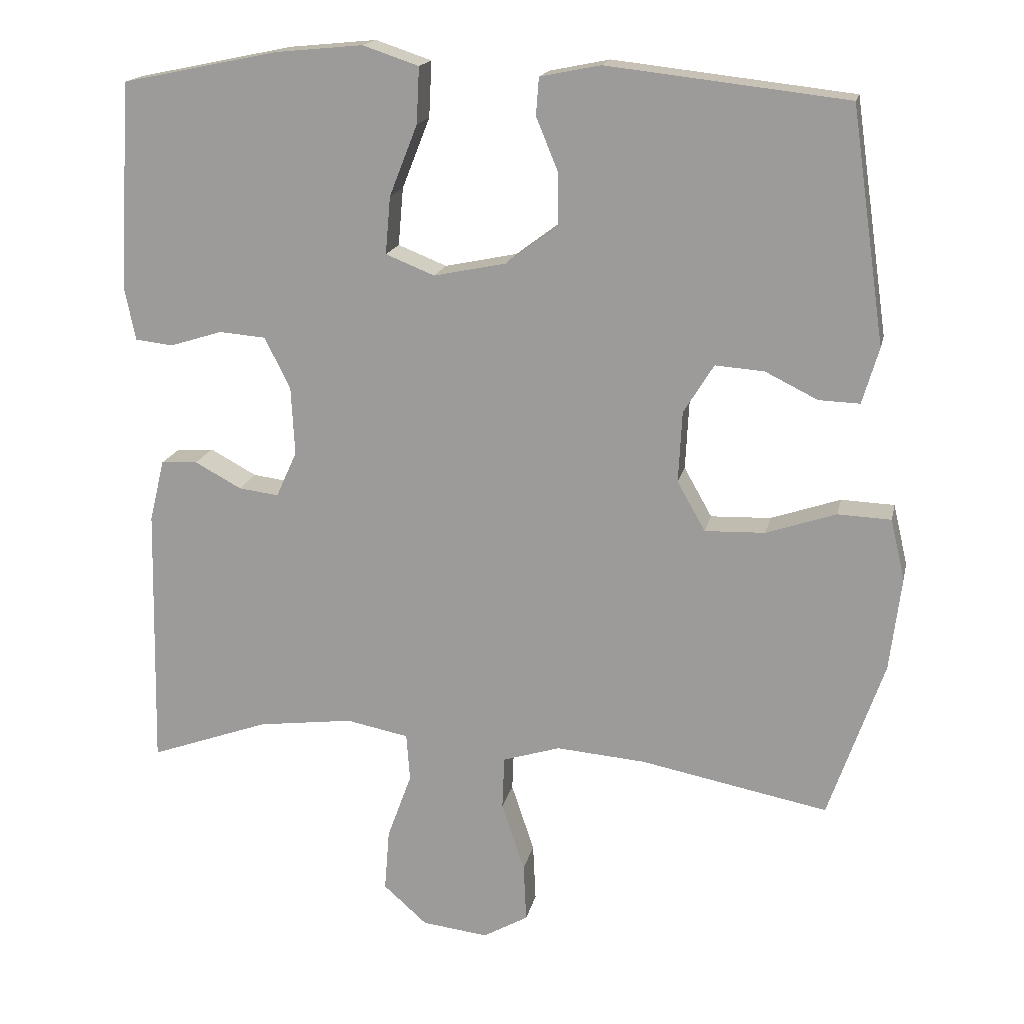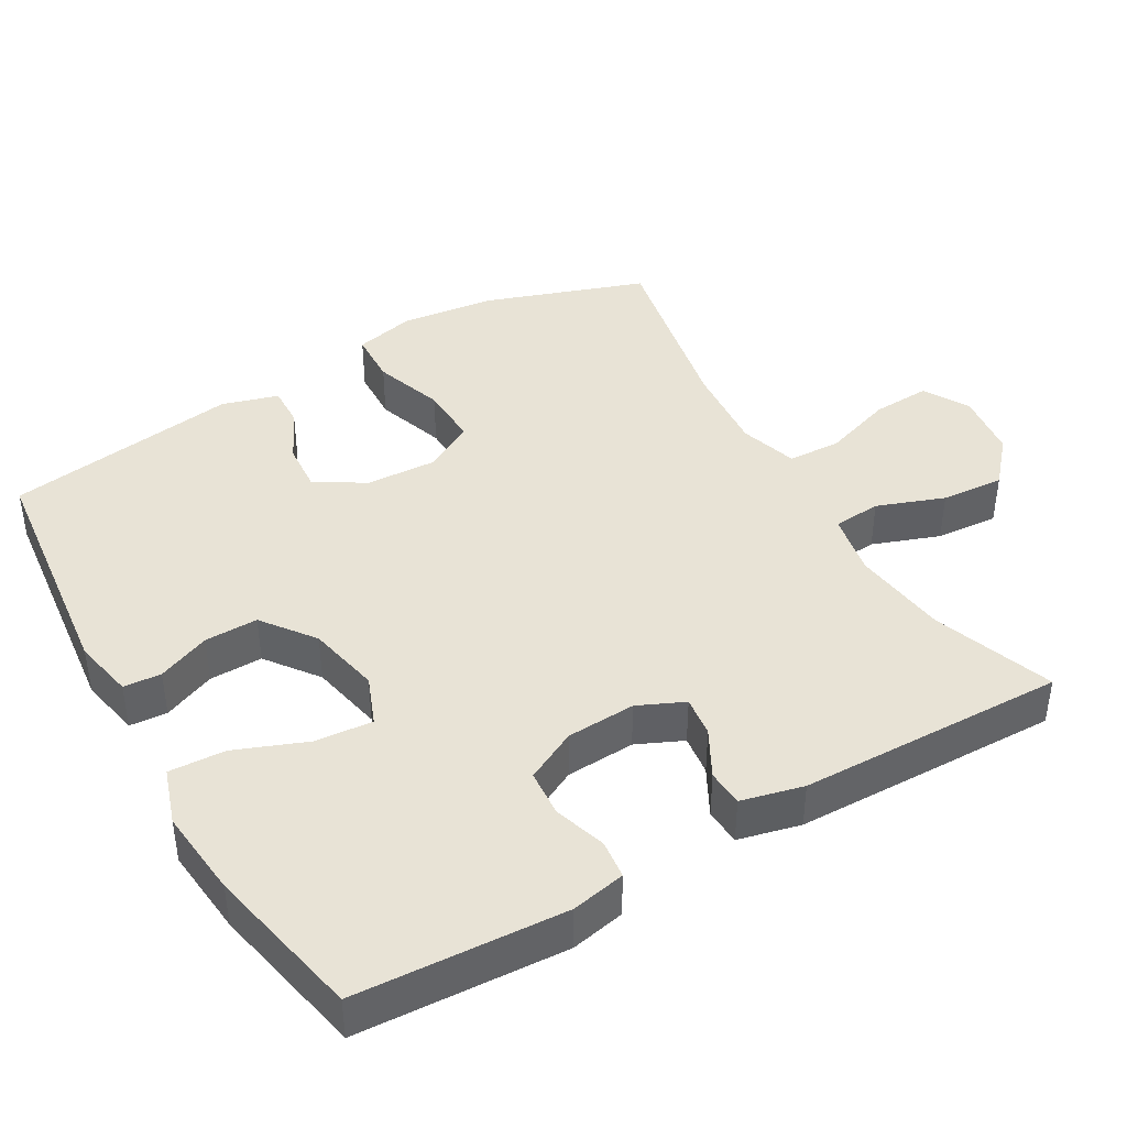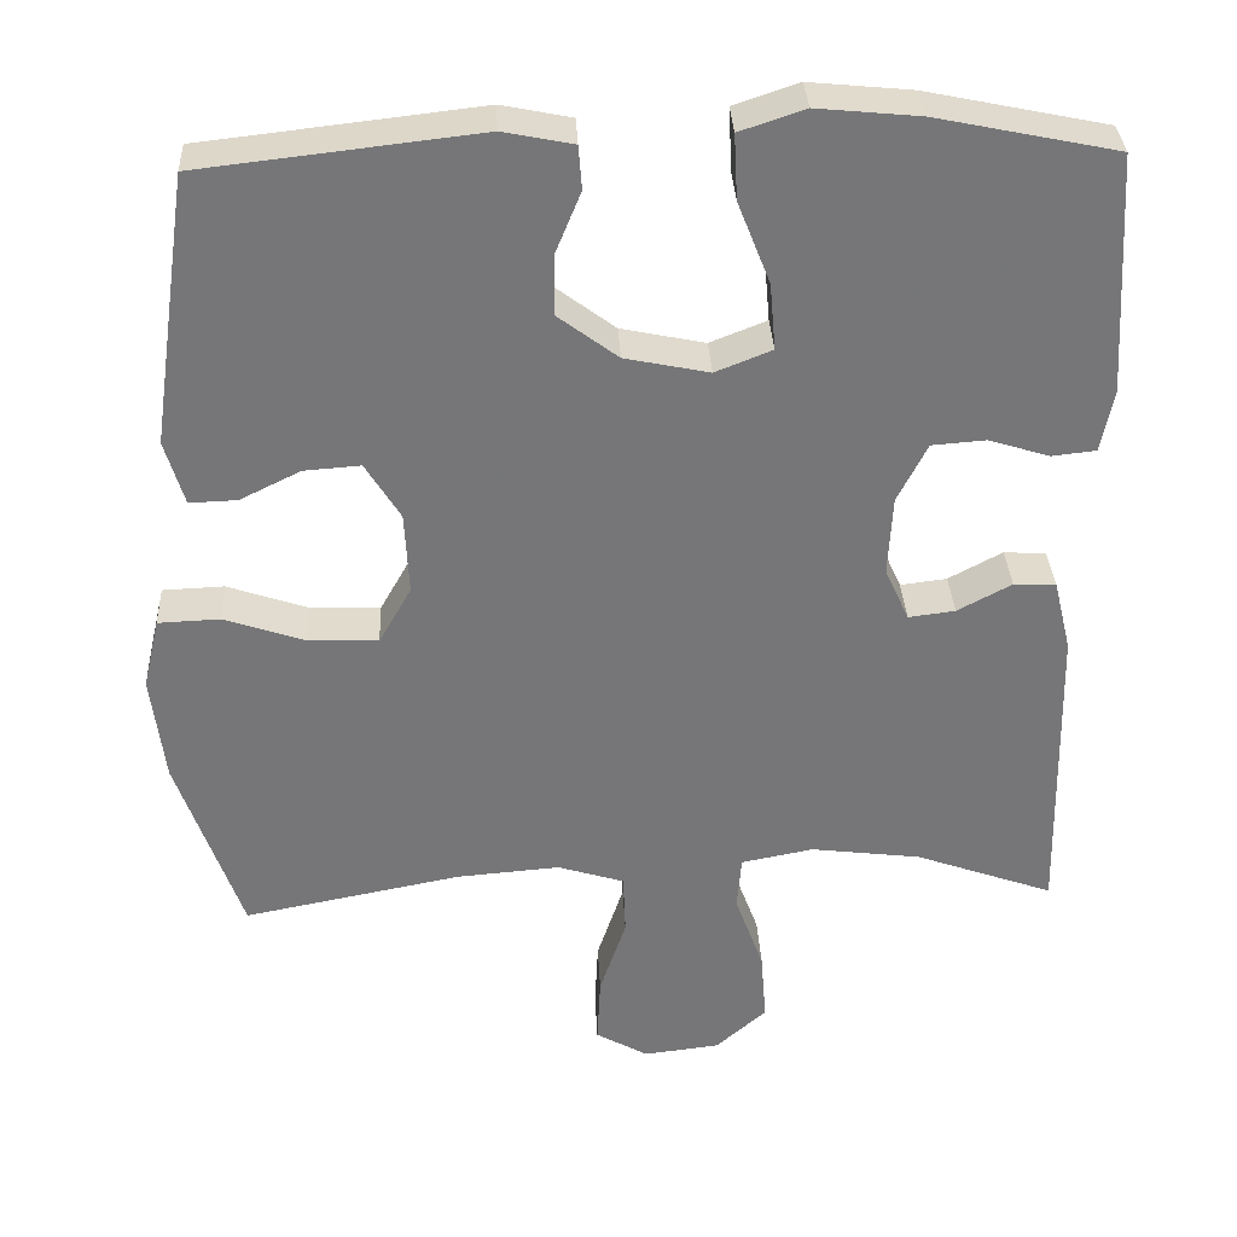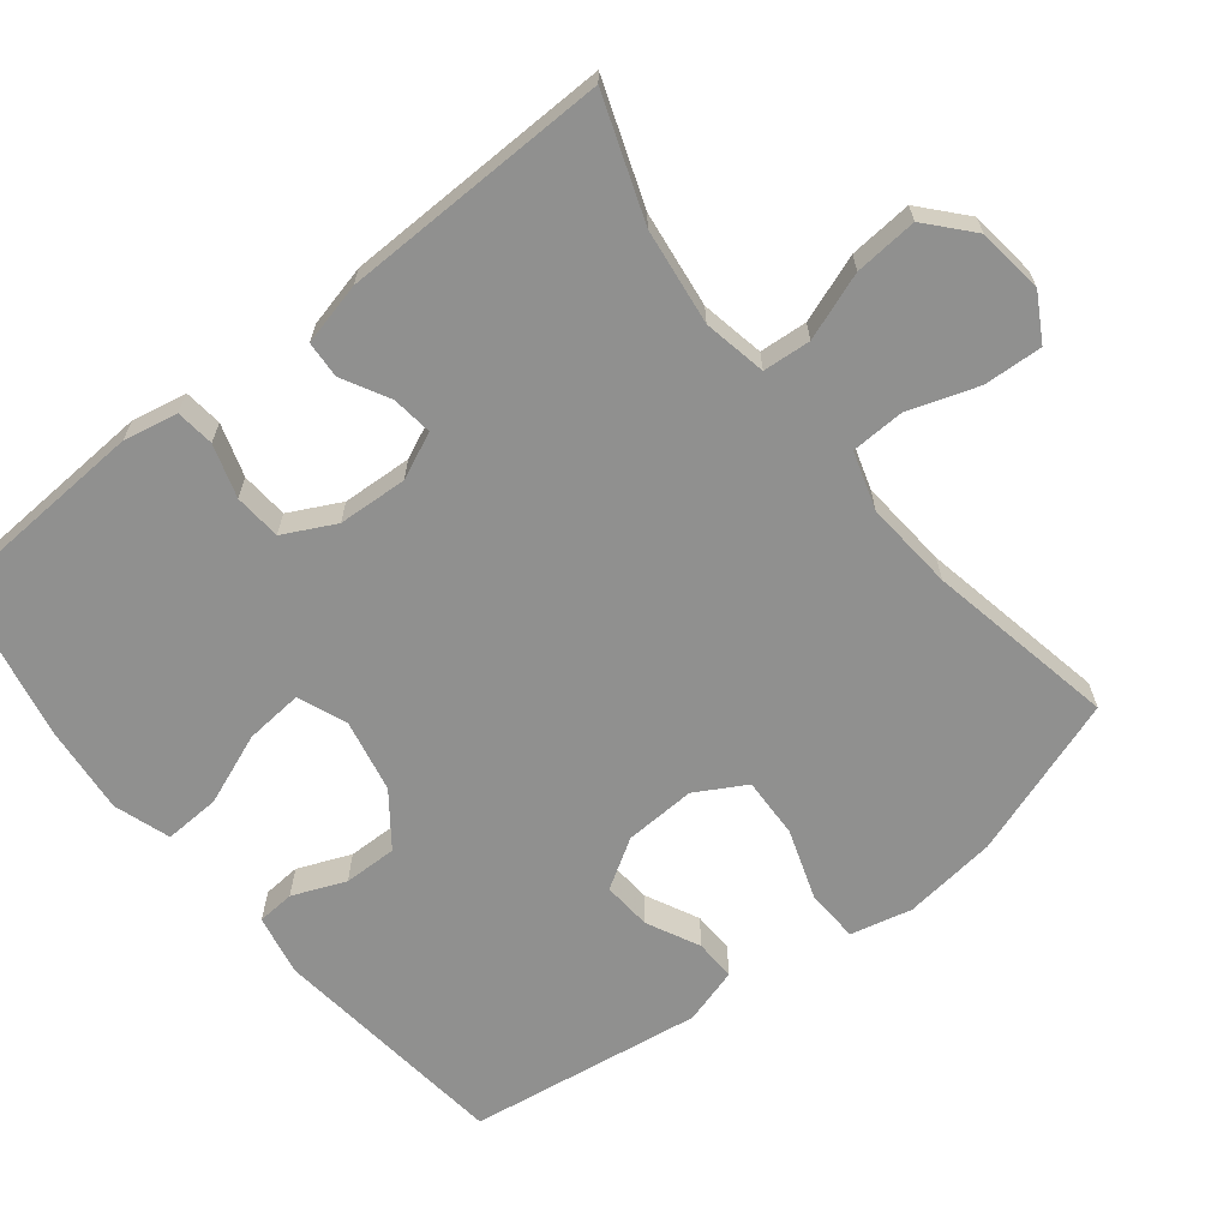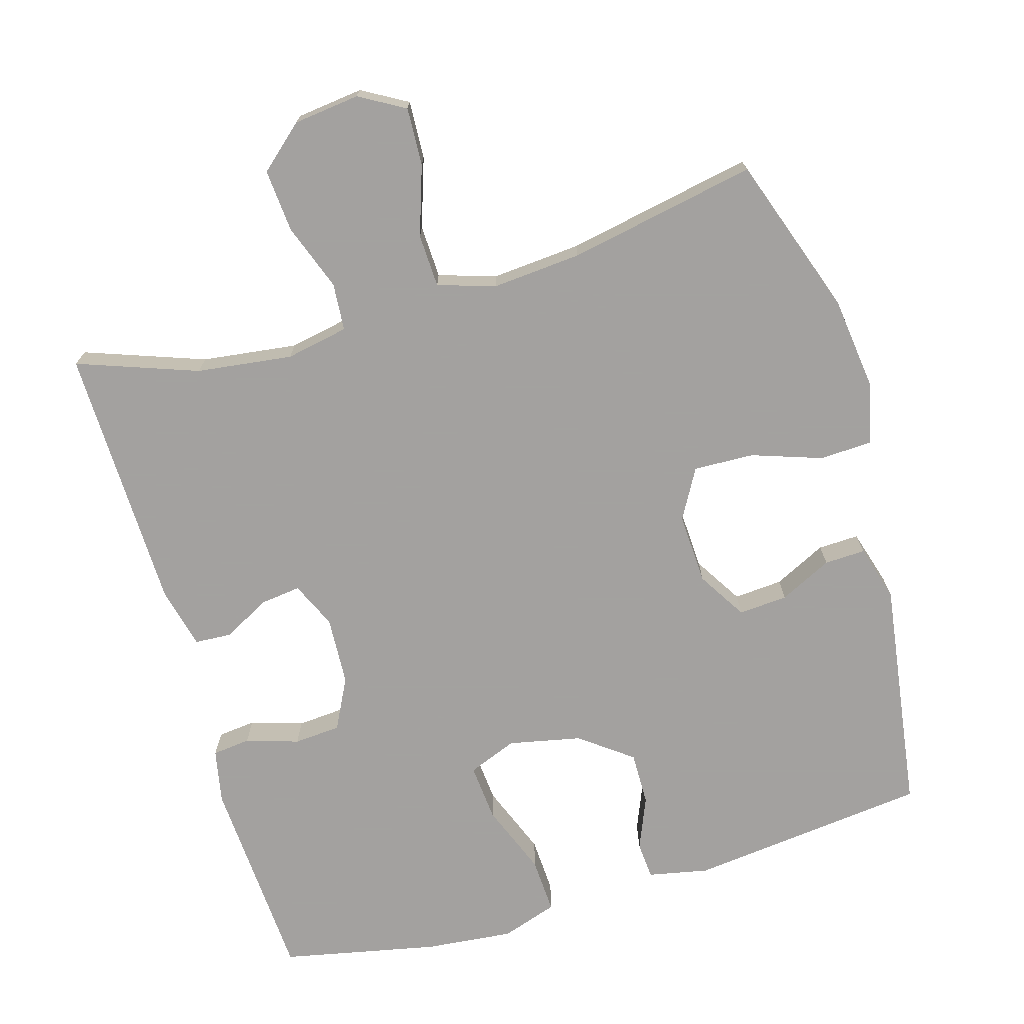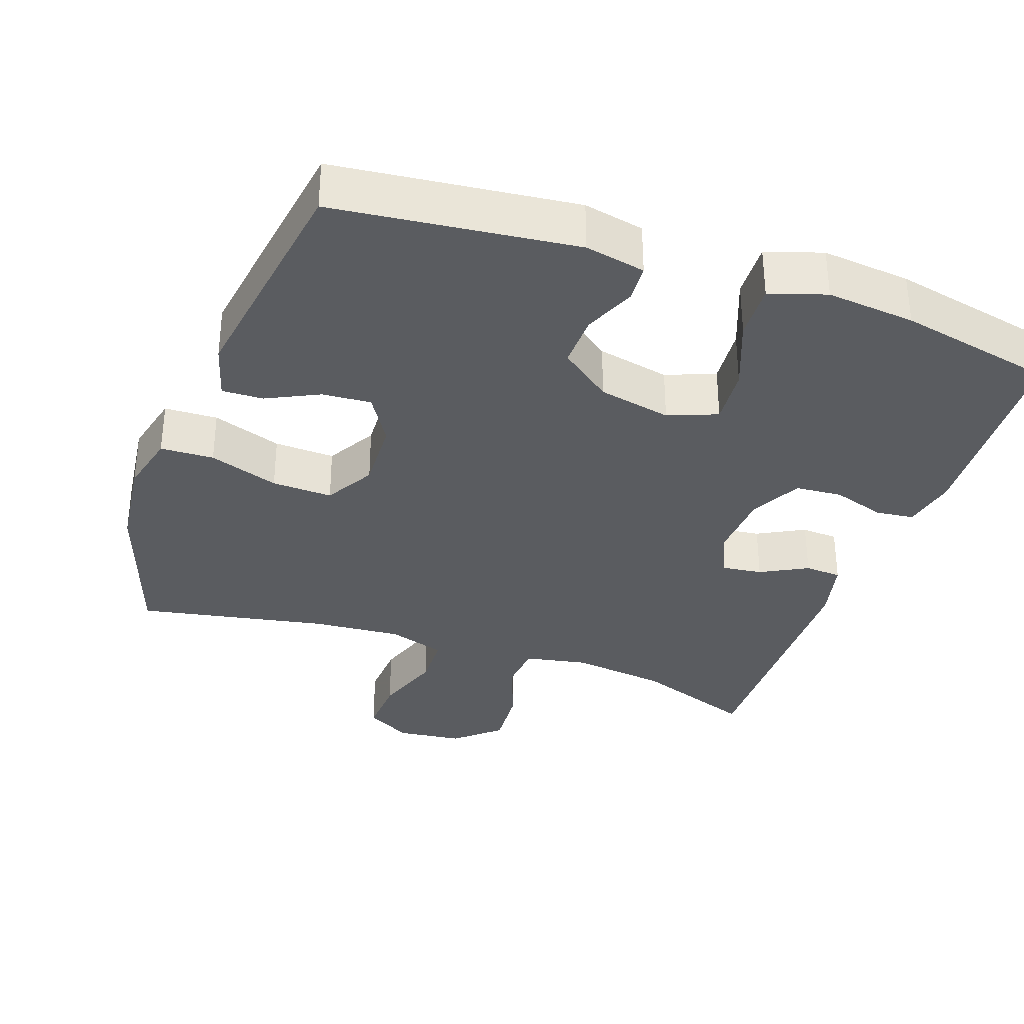
<metadata>
{"format":"obj","ext":"obj","renderer":"f3d","projection":"perspective","resolution":1024,"background":"white","views":[{"elev":17.2,"azim":-168.0,"up":"+Z"},{"elev":41.9,"azim":59.9,"up":"+Y"},{"elev":33.4,"azim":-2.8,"up":"+Z"},{"elev":-65.5,"azim":128.4,"up":"+Y"},{"elev":-72.3,"azim":-163.7,"up":"+Y"},{"elev":-33.9,"azim":-19.6,"up":"+Y"}]}
</metadata>
<code>
v -0.5 0.07 -0.5
v -0.577 0.07 -0.278
v -0.593 0.07 -0.148
v -0.573 0.07 -0.063
v -0.499 0.07 -0.06
v -0.402 0.07 -0.093
v -0.318 0.07 -0.096
v -0.279 0.07 -0.027
v -0.284 0.07 0.072
v -0.326 0.07 0.14
v -0.394 0.07 0.135
v -0.467 0.07 0.099
v -0.524 0.07 0.097
v -0.547 0.07 0.175
v -0.5 0.07 0.5
v -0.166 0.07 0.538
v -0.082 0.07 0.521
v -0.078 0.07 0.469
v -0.108 0.07 0.396
v -0.109 0.07 0.322
v -0.037 0.07 0.268
v 0.064 0.07 0.247
v 0.132 0.07 0.274
v 0.125 0.07 0.354
v 0.086 0.07 0.453
v 0.082 0.07 0.531
v 0.16 0.07 0.557
v 0.283 0.07 0.545
v 0.5 0.07 0.5
v 0.517 0.07 0.211
v 0.502 0.07 0.136
v 0.449 0.07 0.13
v 0.376 0.07 0.153
v 0.311 0.07 0.148
v 0.275 0.07 0.077
v 0.27 0.07 -0.019
v 0.299 0.07 -0.083
v 0.355 0.07 -0.076
v 0.42 0.07 -0.041
v 0.471 0.07 -0.044
v 0.492 0.07 -0.13
v 0.5 0.07 -0.5
v 0.333 0.07 -0.44
v 0.2 0.07 -0.423
v 0.113 0.07 -0.44
v 0.108 0.07 -0.506
v 0.142 0.07 -0.599
v 0.149 0.07 -0.686
v 0.088 0.07 -0.74
v -0.004 0.07 -0.751
v -0.067 0.07 -0.715
v -0.063 0.07 -0.634
v -0.031 0.07 -0.538
v -0.034 0.07 -0.464
v -0.114 0.07 -0.439
v -0.238 0.07 -0.449
v -0.5 0 -0.5
v -0.577 0 -0.278
v -0.593 0 -0.148
v -0.573 0 -0.063
v -0.499 0 -0.06
v -0.402 0 -0.093
v -0.318 0 -0.096
v -0.279 0 -0.027
v -0.284 0 0.072
v -0.326 0 0.14
v -0.394 0 0.135
v -0.467 0 0.099
v -0.524 0 0.097
v -0.547 0 0.175
v -0.5 0 0.5
v -0.166 0 0.538
v -0.082 0 0.521
v -0.078 0 0.469
v -0.108 0 0.396
v -0.109 0 0.322
v -0.037 0 0.268
v 0.064 0 0.247
v 0.132 0 0.274
v 0.125 0 0.354
v 0.086 0 0.453
v 0.082 0 0.531
v 0.16 0 0.557
v 0.283 0 0.545
v 0.5 0 0.5
v 0.517 0 0.211
v 0.502 0 0.136
v 0.449 0 0.13
v 0.376 0 0.153
v 0.311 0 0.148
v 0.275 0 0.077
v 0.27 0 -0.019
v 0.299 0 -0.083
v 0.355 0 -0.076
v 0.42 0 -0.041
v 0.471 0 -0.044
v 0.492 0 -0.13
v 0.5 0 -0.5
v 0.333 0 -0.44
v 0.2 0 -0.423
v 0.113 0 -0.44
v 0.108 0 -0.506
v 0.142 0 -0.599
v 0.149 0 -0.686
v 0.088 0 -0.74
v -0.004 0 -0.751
v -0.067 0 -0.715
v -0.063 0 -0.634
v -0.031 0 -0.538
v -0.034 0 -0.464
v -0.114 0 -0.439
v -0.238 0 -0.449
f 51 52 53
f 50 51 53
f 49 50 53
f 48 49 53
f 47 48 53
f 46 47 53
f 45 46 53 54
f 44 45 54 55
f 41 42 43
f 40 41 43
f 39 40 43
f 38 39 43
f 37 38 43 44
f 36 37 44 55
f 31 32 33
f 30 31 33
f 29 30 33
f 28 29 33
f 27 28 33
f 26 27 33
f 25 26 33
f 24 25 33
f 23 24 33 34
f 22 23 34 35
f 17 18 19
f 16 17 19
f 15 16 19
f 14 15 19
f 13 14 19
f 12 13 19
f 11 12 19
f 10 11 19 20
f 9 10 20 21
f 4 5 6
f 3 4 6
f 2 3 6
f 1 2 6
f 56 1 6
f 56 6 7
f 36 55 56
f 35 36 56
f 22 35 56
f 21 22 56
f 9 21 56
f 8 9 56
f 7 8 56
f 109 108 107
f 109 107 106
f 109 106 105
f 109 105 104
f 109 104 103
f 109 103 102
f 110 109 102 101
f 111 110 101 100
f 99 98 97
f 99 97 96
f 99 96 95
f 99 95 94
f 100 99 94 93
f 111 100 93 92
f 89 88 87
f 89 87 86
f 89 86 85
f 89 85 84
f 89 84 83
f 89 83 82
f 89 82 81
f 89 81 80
f 90 89 80 79
f 91 90 79 78
f 75 74 73
f 75 73 72
f 75 72 71
f 75 71 70
f 75 70 69
f 75 69 68
f 75 68 67
f 76 75 67 66
f 77 76 66 65
f 62 61 60
f 62 60 59
f 62 59 58
f 62 58 57
f 62 57 112
f 63 62 112
f 112 111 92
f 112 92 91
f 112 91 78
f 112 78 77
f 112 77 65
f 112 65 64
f 112 64 63
f 1 57 58 2
f 2 58 59 3
f 3 59 60 4
f 4 60 61 5
f 5 61 62 6
f 6 62 63 7
f 7 63 64 8
f 8 64 65 9
f 9 65 66 10
f 10 66 67 11
f 11 67 68 12
f 12 68 69 13
f 13 69 70 14
f 14 70 71 15
f 15 71 72 16
f 16 72 73 17
f 17 73 74 18
f 18 74 75 19
f 19 75 76 20
f 20 76 77 21
f 21 77 78 22
f 22 78 79 23
f 23 79 80 24
f 24 80 81 25
f 25 81 82 26
f 26 82 83 27
f 27 83 84 28
f 28 84 85 29
f 29 85 86 30
f 30 86 87 31
f 31 87 88 32
f 32 88 89 33
f 33 89 90 34
f 34 90 91 35
f 35 91 92 36
f 36 92 93 37
f 37 93 94 38
f 38 94 95 39
f 39 95 96 40
f 40 96 97 41
f 41 97 98 42
f 42 98 99 43
f 43 99 100 44
f 44 100 101 45
f 45 101 102 46
f 46 102 103 47
f 47 103 104 48
f 48 104 105 49
f 49 105 106 50
f 50 106 107 51
f 51 107 108 52
f 52 108 109 53
f 53 109 110 54
f 54 110 111 55
f 55 111 112 56
f 56 112 57 1

</code>
